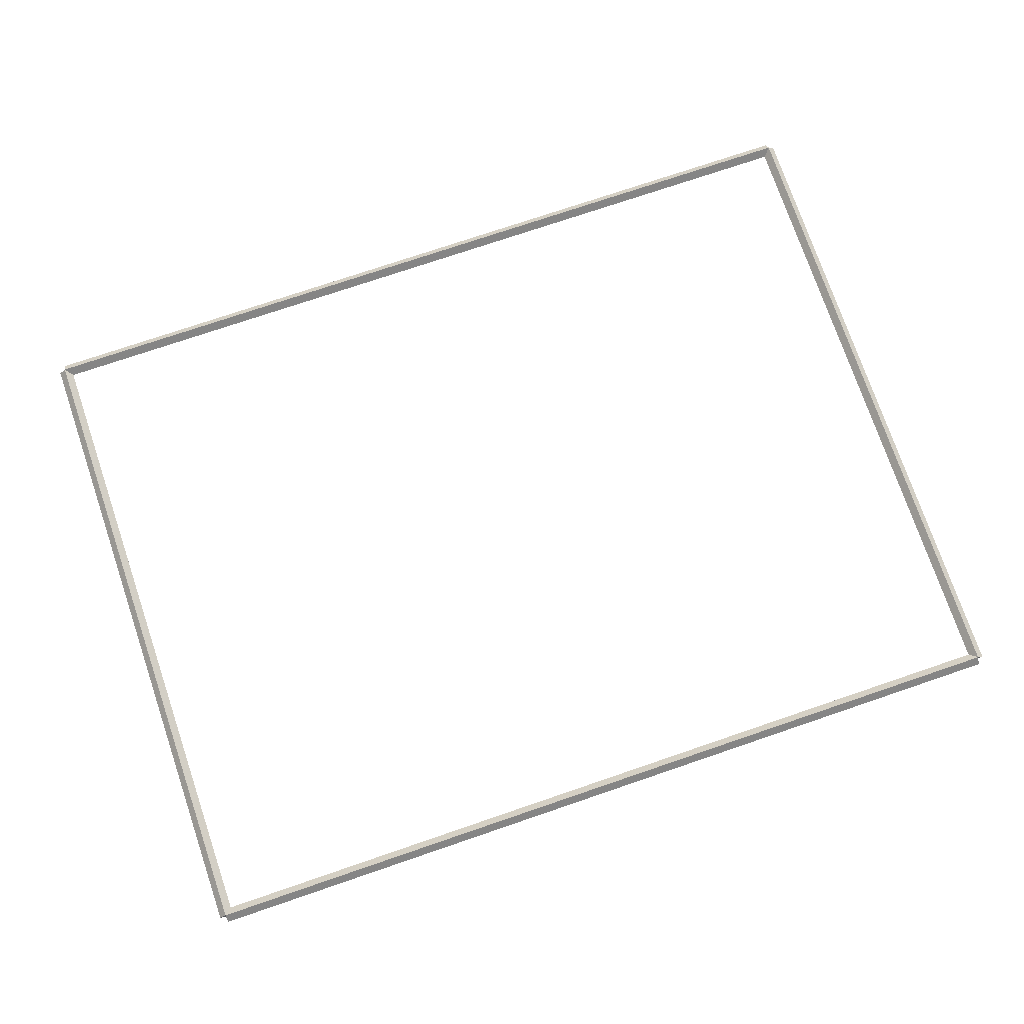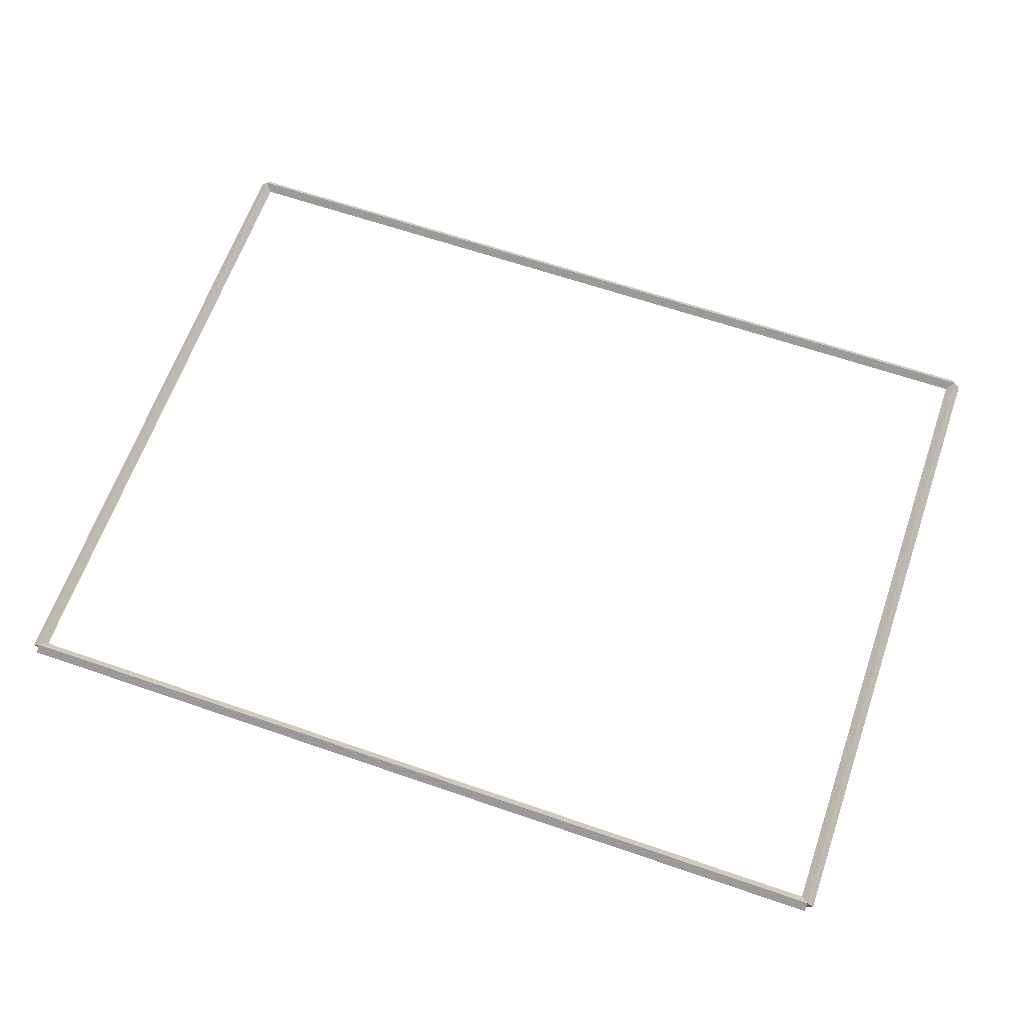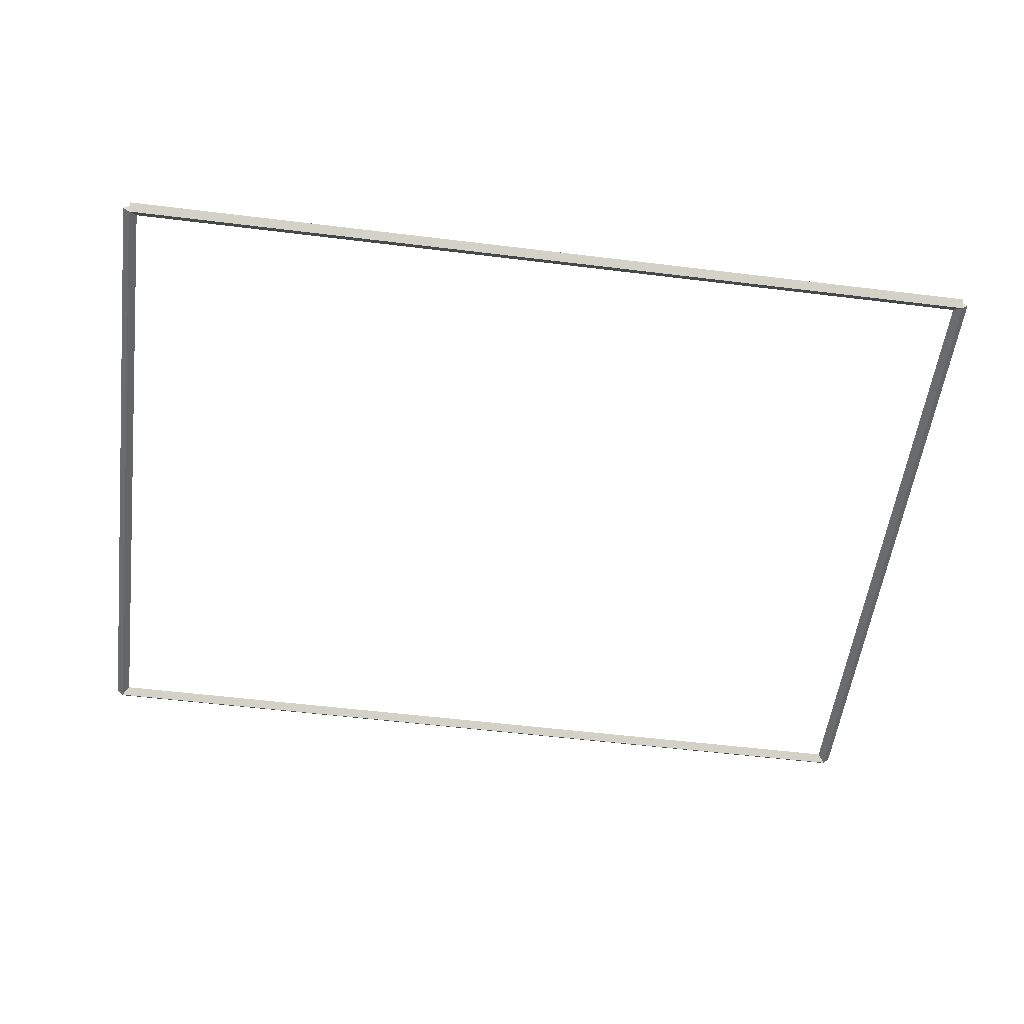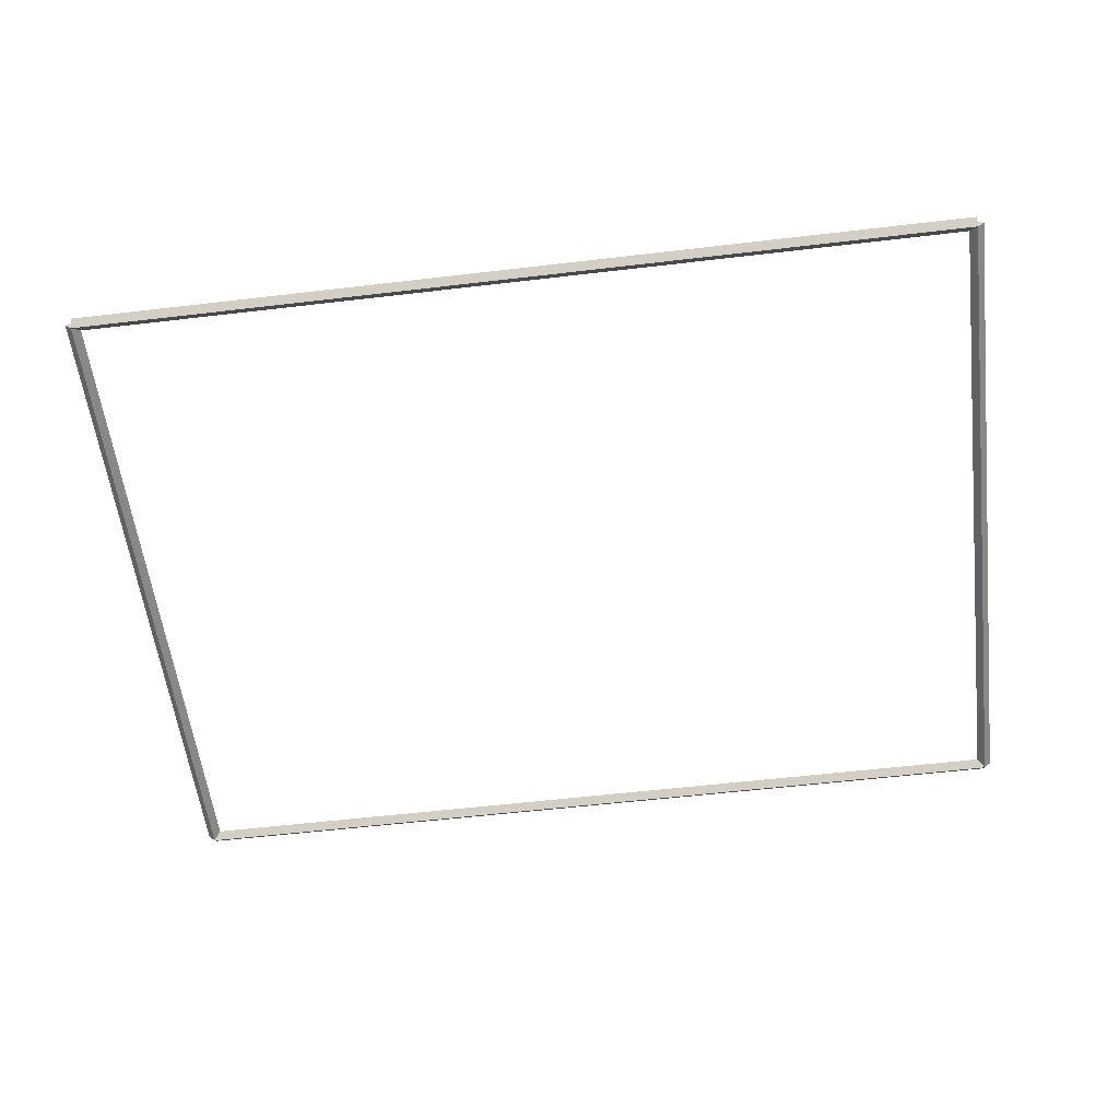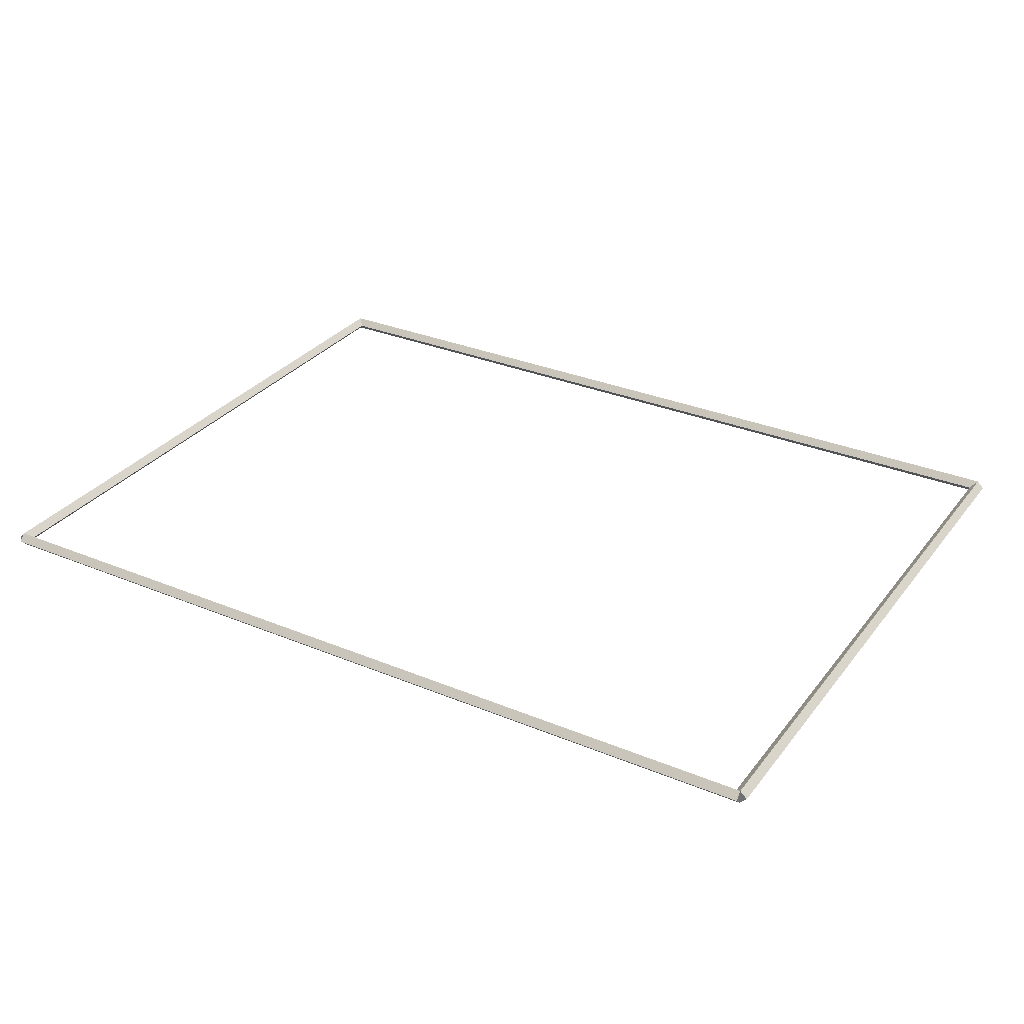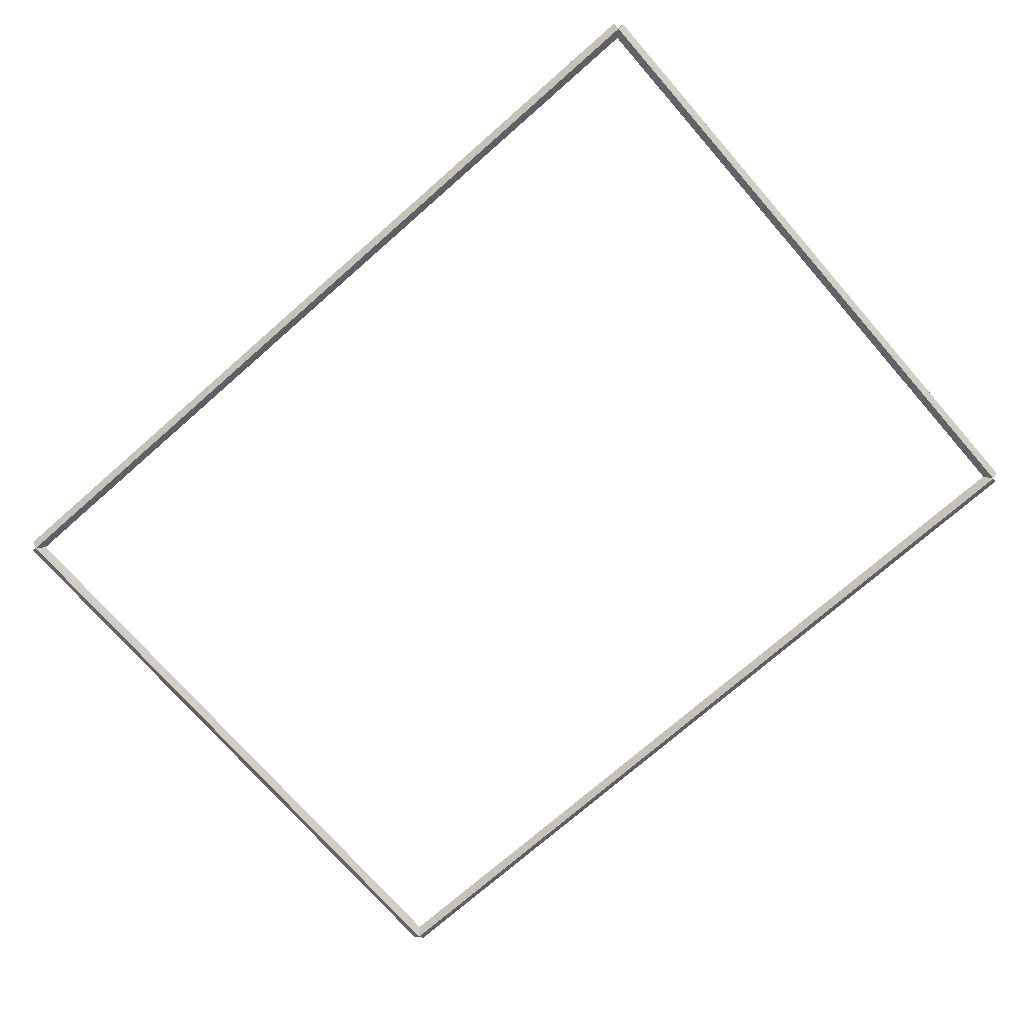
<metadata>
{"format":"obj","ext":"obj","renderer":"f3d","projection":"perspective","resolution":1024,"background":"white","views":[{"elev":74.9,"azim":-18.8,"up":"+Y"},{"elev":63.8,"azim":-160.8,"up":"+Y"},{"elev":-54.6,"azim":-7.4,"up":"+Y"},{"elev":-56.9,"azim":-173.0,"up":"+Y"},{"elev":30.9,"azim":30.8,"up":"+Y"},{"elev":-74.2,"azim":-138.8,"up":"+Y"}]}
</metadata>
<code>
g layer_boundary_0_18_18
v 12.8 45.4 9.525
v 12.7 45.5 9.525
v 12.6 45.4 9.525
v 12.7 45.3 9.525
v 12.8 45.4 0
v 12.7 45.5 0
v 12.6 45.4 0
v 12.7 45.3 0
f 1 2 3 4
f 6 2 1 5
f 5 1 4 8
f 6 5 8 7
f 8 4 3 7
f 7 3 2 6
g layer_boundary_0_18_18
v 0 45.5 9.525
v 0 45.4 9.425
v 0 45.3 9.525
v 0 45.4 9.625
v 12.7 45.5 9.525
v 12.7 45.4 9.425
v 12.7 45.3 9.525
v 12.7 45.4 9.625
f 9 10 11 12
f 14 10 9 13
f 13 9 12 16
f 14 13 16 15
f 16 12 11 15
f 15 11 10 14
g layer_boundary_0_18_18
v 0.1 45.4 0
v -1.034e-14 45.3 0
v -0.1 45.4 0
v 3.107e-14 45.5 0
v 0.1 45.4 9.525
v -1.034e-14 45.3 9.525
v -0.1 45.4 9.525
v 3.107e-14 45.5 9.525
f 17 18 19 20
f 22 18 17 21
f 21 17 20 24
f 22 21 24 23
f 24 20 19 23
f 23 19 18 22
g layer_boundary_0_18_18
v 12.7 45.5 -2.478e-21
v 12.7 45.4 0.1
v 12.7 45.3 -2.068e-14
v 12.7 45.4 -0.1
v 0 45.5 -2.478e-21
v 0 45.4 0.1
v 0 45.3 -2.068e-14
v 0 45.4 -0.1
f 25 26 27 28
f 30 26 25 29
f 29 25 28 32
f 30 29 32 31
f 32 28 27 31
f 31 27 26 30

</code>
